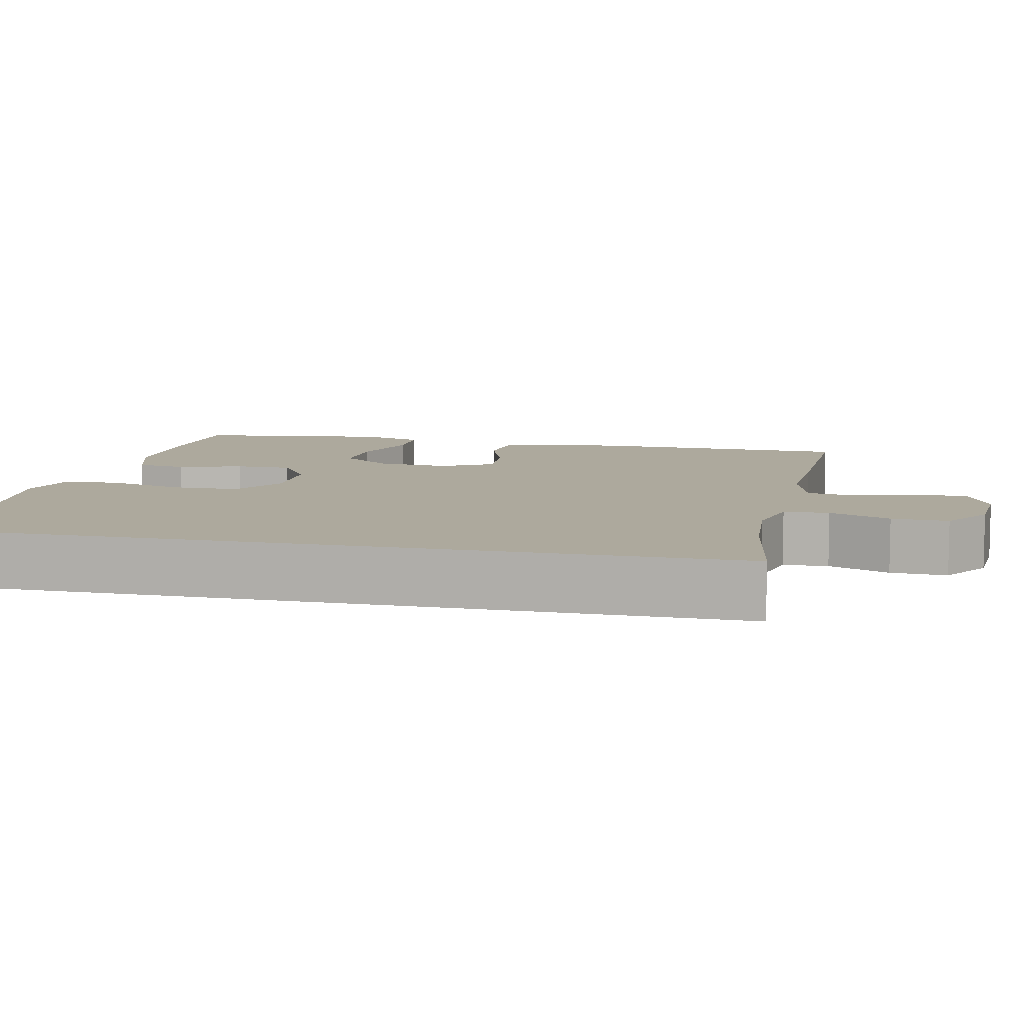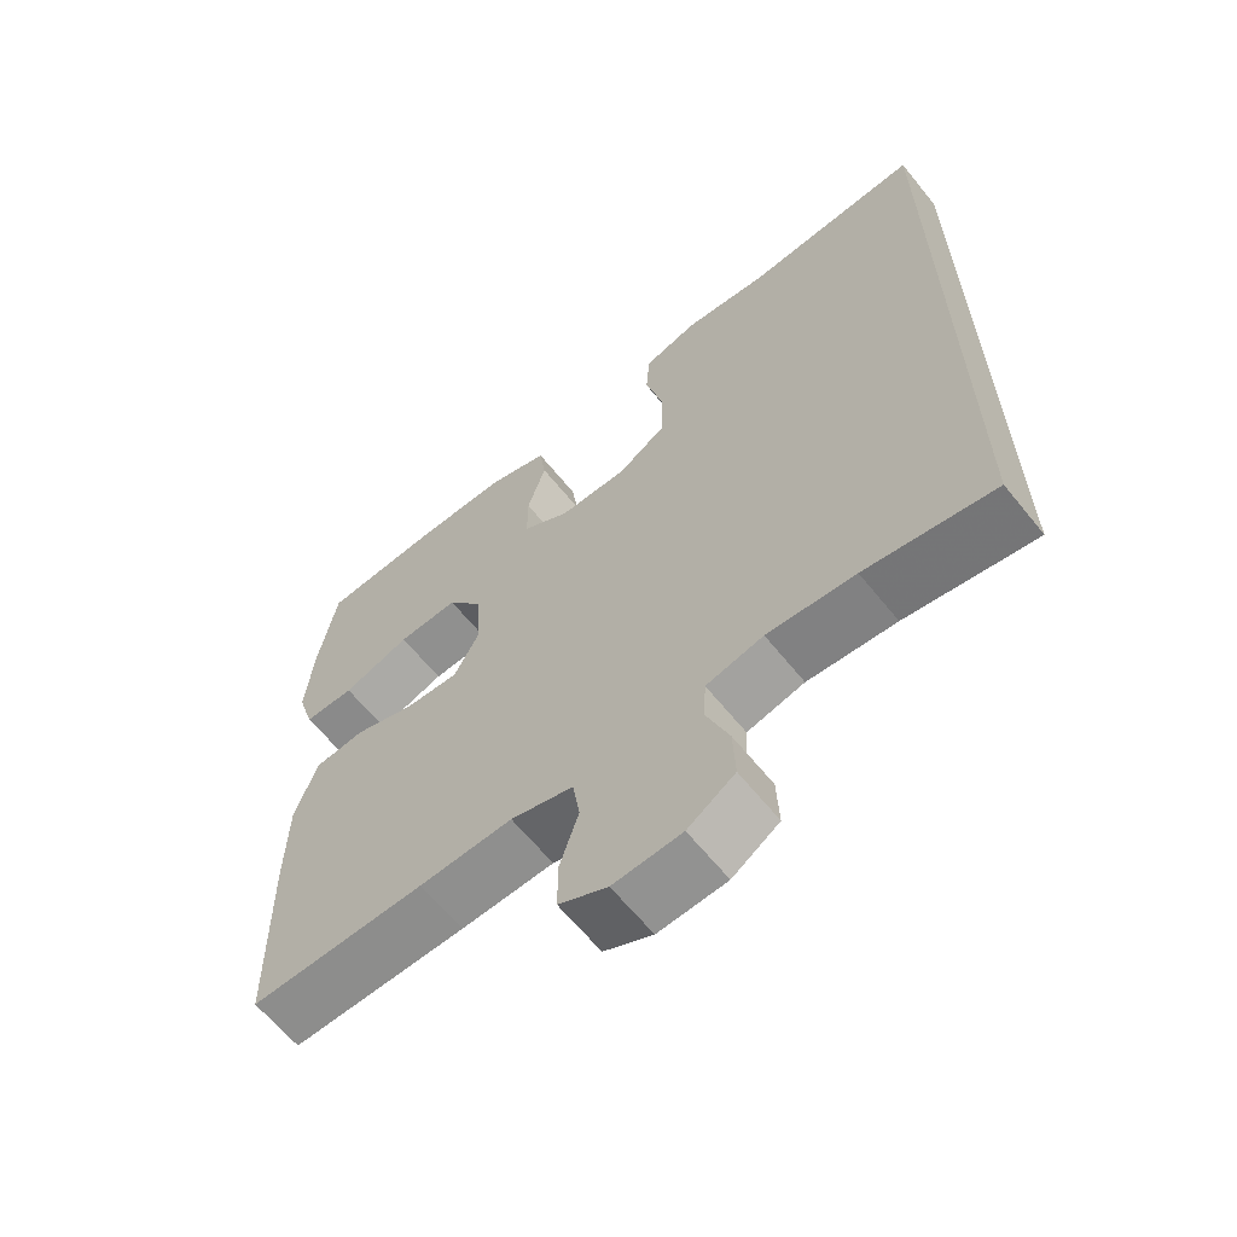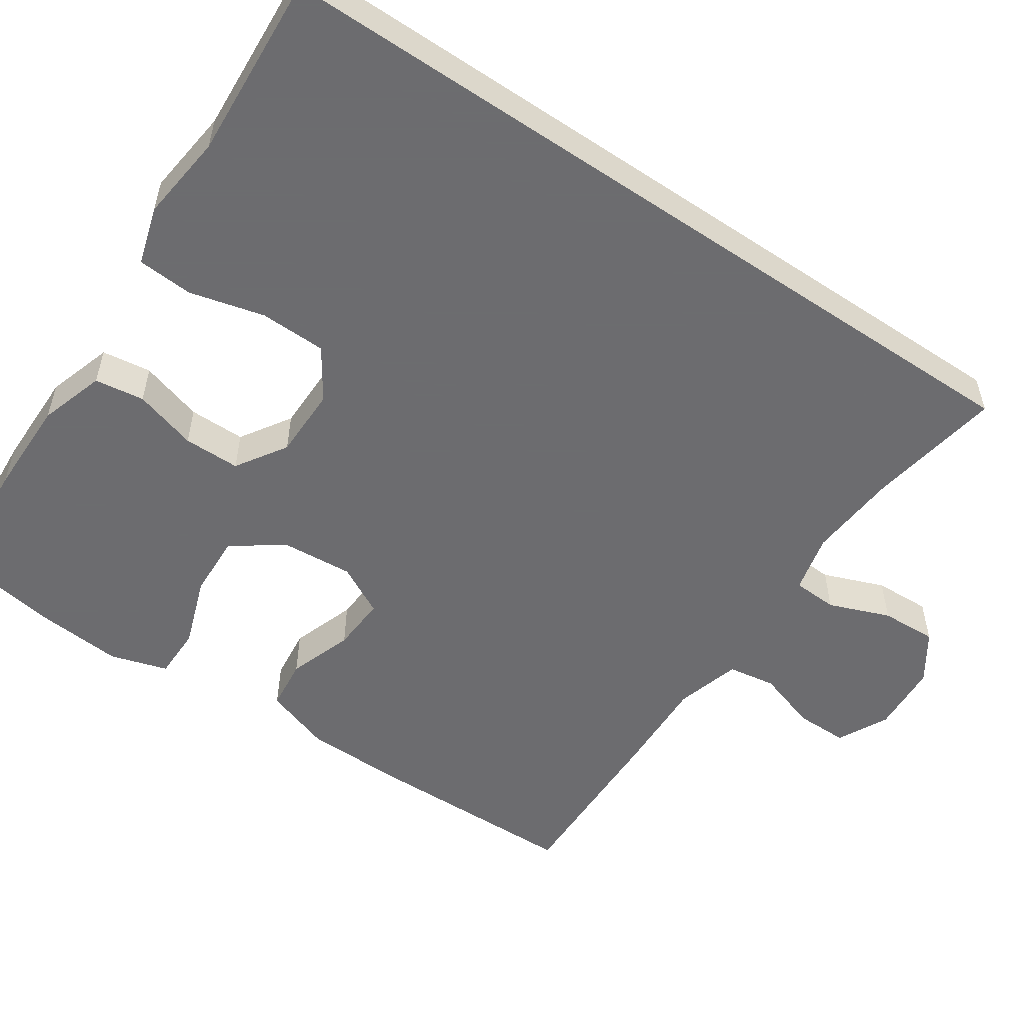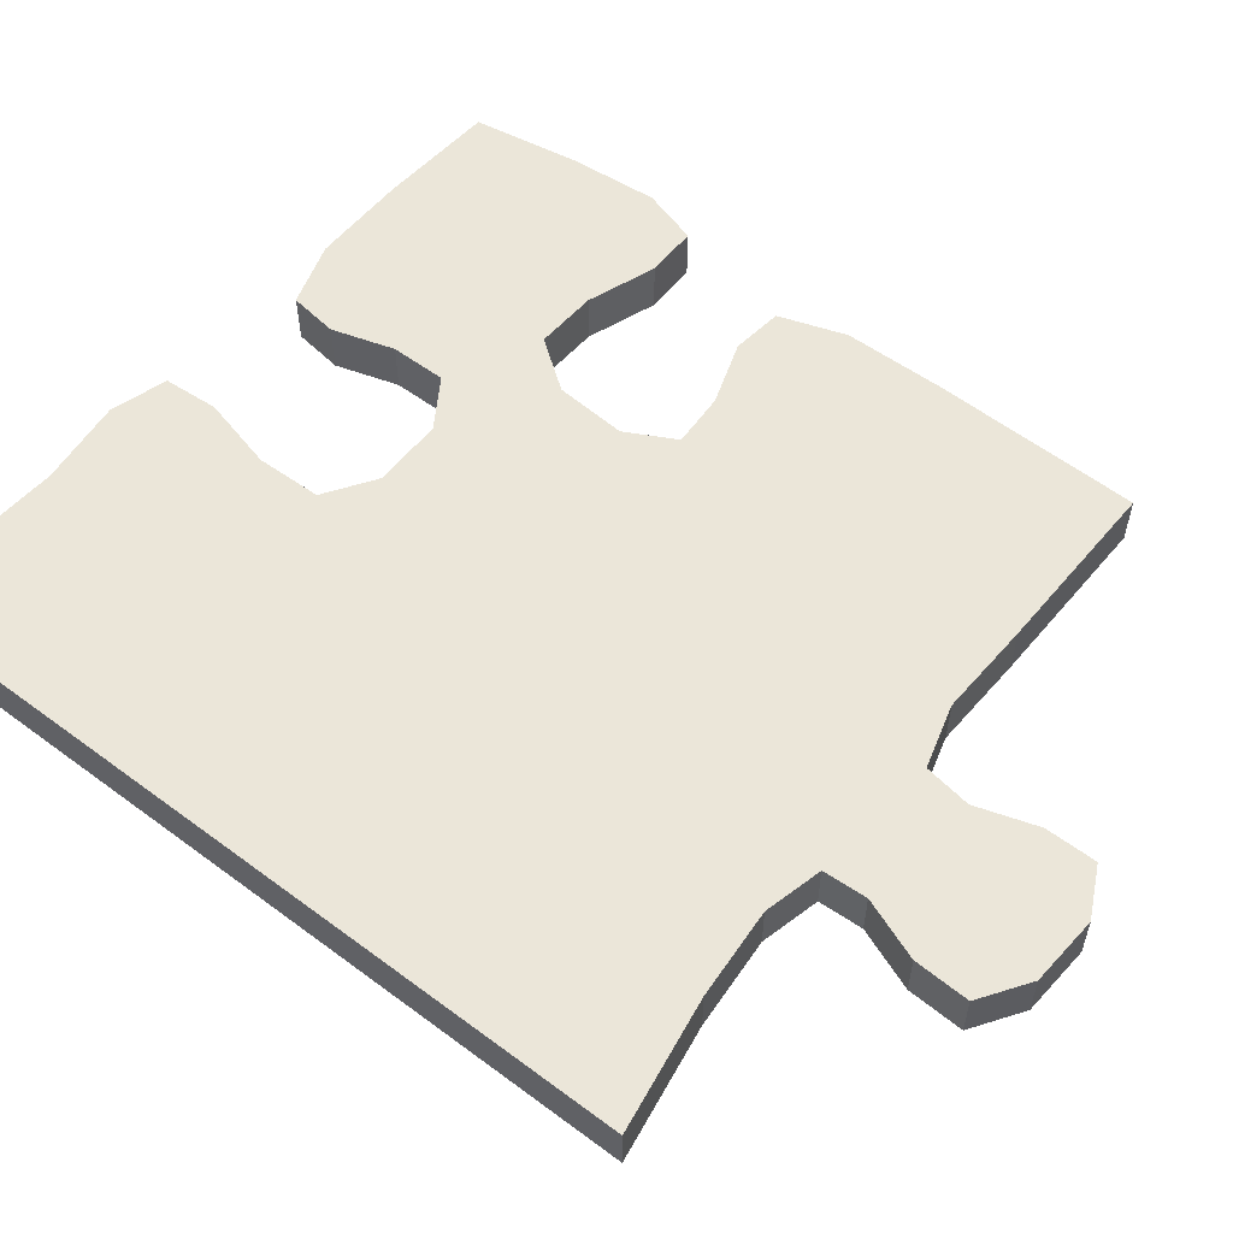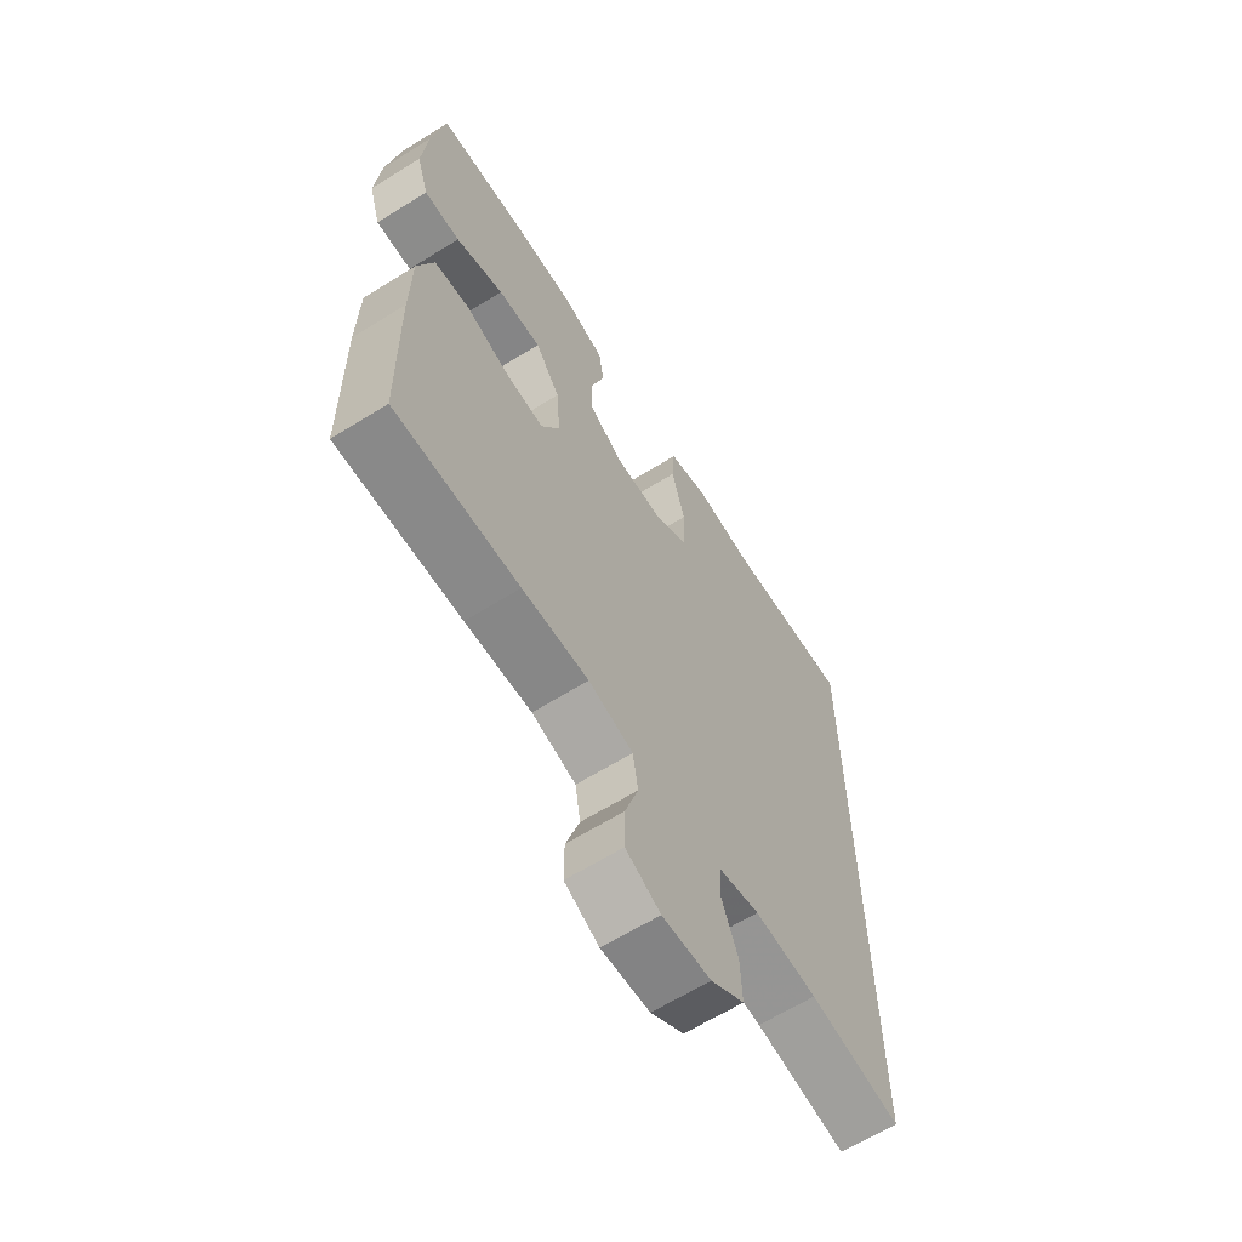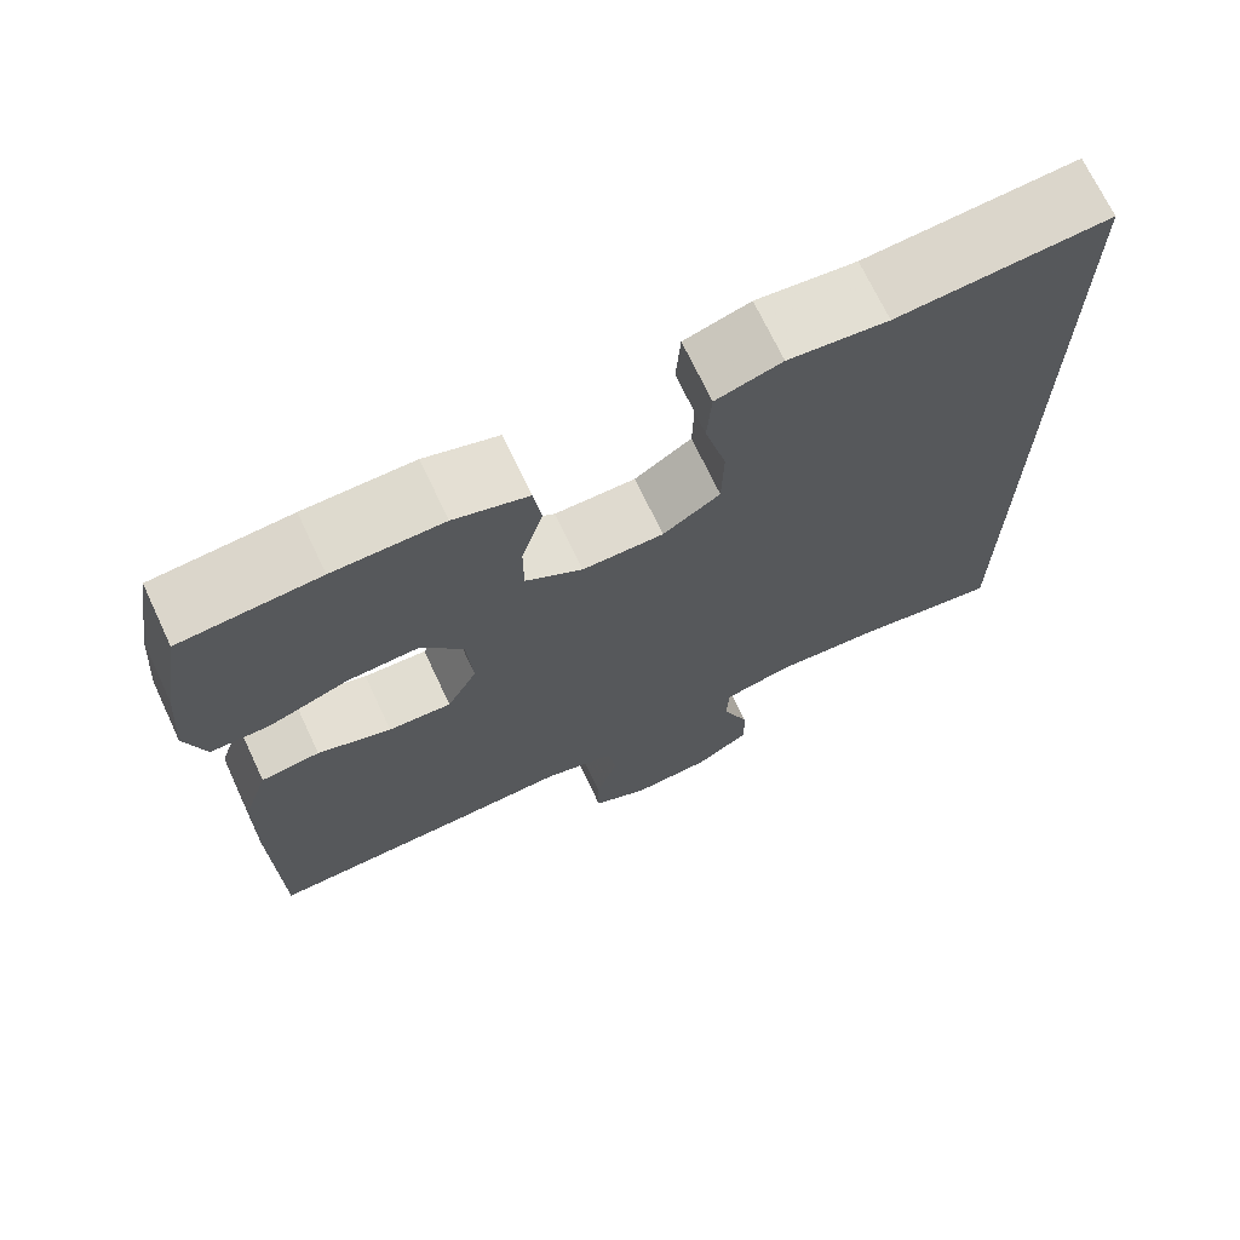
<metadata>
{"format":"obj","ext":"obj","renderer":"f3d","projection":"perspective","resolution":1024,"background":"white","views":[{"elev":8.8,"azim":102.4,"up":"+Y"},{"elev":-63.6,"azim":38.9,"up":"+Z"},{"elev":-53.8,"azim":55.8,"up":"+Y"},{"elev":55.9,"azim":128.0,"up":"+Y"},{"elev":-64.1,"azim":-57.9,"up":"+Z"},{"elev":70.8,"azim":-25.2,"up":"+Z"}]}
</metadata>
<code>
v 0.5 0.07 -0.517
v 0.324 0.07 -0.488
v 0.204 0.07 -0.479
v 0.126 0.07 -0.498
v 0.123 0.07 -0.557
v 0.154 0.07 -0.637
v 0.157 0.07 -0.711
v 0.093 0.07 -0.754
v 0 0.07 -0.76
v -0.066 0.07 -0.727
v -0.066 0.07 -0.658
v -0.04 0.07 -0.577
v -0.05 0.07 -0.514
v -0.135 0.07 -0.49
v -0.262 0.07 -0.495
v -0.5 0.07 -0.5
v -0.505 0.07 -0.222
v -0.503 0.07 -0.088
v -0.473 0.07 0.001
v -0.405 0.07 0.009
v -0.32 0.07 -0.02
v -0.247 0.07 -0.024
v -0.212 0.07 0.042
v -0.219 0.07 0.137
v -0.267 0.07 0.203
v -0.35 0.07 0.199
v -0.442 0.07 0.166
v -0.511 0.07 0.166
v -0.534 0.07 0.241
v -0.524 0.07 0.358
v -0.5 0.07 0.5
v -0.34 0.07 0.511
v -0.213 0.07 0.512
v -0.127 0.07 0.485
v -0.118 0.07 0.42
v -0.143 0.07 0.337
v -0.143 0.07 0.263
v -0.077 0.07 0.221
v 0.017 0.07 0.221
v 0.083 0.07 0.265
v 0.085 0.07 0.352
v 0.06 0.07 0.45
v 0.065 0.07 0.523
v 0.141 0.07 0.546
v 0.256 0.07 0.533
v 0.5 0.07 0.549
v 0.5 0 -0.517
v 0.324 0 -0.488
v 0.204 0 -0.479
v 0.126 0 -0.498
v 0.123 0 -0.557
v 0.154 0 -0.637
v 0.157 0 -0.711
v 0.093 0 -0.754
v 0 0 -0.76
v -0.066 0 -0.727
v -0.066 0 -0.658
v -0.04 0 -0.577
v -0.05 0 -0.514
v -0.135 0 -0.49
v -0.262 0 -0.495
v -0.5 0 -0.5
v -0.505 0 -0.222
v -0.503 0 -0.088
v -0.473 0 0.001
v -0.405 0 0.009
v -0.32 0 -0.02
v -0.247 0 -0.024
v -0.212 0 0.042
v -0.219 0 0.137
v -0.267 0 0.203
v -0.35 0 0.199
v -0.442 0 0.166
v -0.511 0 0.166
v -0.534 0 0.241
v -0.524 0 0.358
v -0.5 0 0.5
v -0.34 0 0.511
v -0.213 0 0.512
v -0.127 0 0.485
v -0.118 0 0.42
v -0.143 0 0.337
v -0.143 0 0.263
v -0.077 0 0.221
v 0.017 0 0.221
v 0.083 0 0.265
v 0.085 0 0.352
v 0.06 0 0.45
v 0.065 0 0.523
v 0.141 0 0.546
v 0.256 0 0.533
v 0.5 0 0.549
f 45 46 1 2
f 44 45 2
f 43 44 2
f 42 43 2
f 41 42 2
f 40 41 2 3
f 39 40 3 4
f 38 39 4 5
f 37 38 5
f 34 35 36
f 33 34 36
f 32 33 36
f 31 32 36
f 30 31 36
f 29 30 36
f 28 29 36
f 27 28 36
f 26 27 36
f 25 26 36 37
f 24 25 37
f 23 24 37 5
f 19 20 21
f 18 19 21
f 17 18 21
f 16 17 21
f 15 16 21
f 14 15 21
f 13 14 21 22
f 10 11 12
f 9 10 12
f 8 9 12
f 7 8 12
f 6 7 12
f 5 6 12
f 5 12 13
f 5 13 22 23
f 48 47 92 91
f 48 91 90
f 48 90 89
f 48 89 88
f 48 88 87
f 49 48 87 86
f 50 49 86 85
f 51 50 85 84
f 51 84 83
f 82 81 80
f 82 80 79
f 82 79 78
f 82 78 77
f 82 77 76
f 82 76 75
f 82 75 74
f 82 74 73
f 82 73 72
f 83 82 72 71
f 83 71 70
f 51 83 70 69
f 67 66 65
f 67 65 64
f 67 64 63
f 67 63 62
f 67 62 61
f 67 61 60
f 68 67 60 59
f 58 57 56
f 58 56 55
f 58 55 54
f 58 54 53
f 58 53 52
f 58 52 51
f 59 58 51
f 69 68 59 51
f 1 47 48 2
f 2 48 49 3
f 3 49 50 4
f 4 50 51 5
f 5 51 52 6
f 6 52 53 7
f 7 53 54 8
f 8 54 55 9
f 9 55 56 10
f 10 56 57 11
f 11 57 58 12
f 12 58 59 13
f 13 59 60 14
f 14 60 61 15
f 15 61 62 16
f 16 62 63 17
f 17 63 64 18
f 18 64 65 19
f 19 65 66 20
f 20 66 67 21
f 21 67 68 22
f 22 68 69 23
f 23 69 70 24
f 24 70 71 25
f 25 71 72 26
f 26 72 73 27
f 27 73 74 28
f 28 74 75 29
f 29 75 76 30
f 30 76 77 31
f 31 77 78 32
f 32 78 79 33
f 33 79 80 34
f 34 80 81 35
f 35 81 82 36
f 36 82 83 37
f 37 83 84 38
f 38 84 85 39
f 39 85 86 40
f 40 86 87 41
f 41 87 88 42
f 42 88 89 43
f 43 89 90 44
f 44 90 91 45
f 45 91 92 46
f 46 92 47 1

</code>
